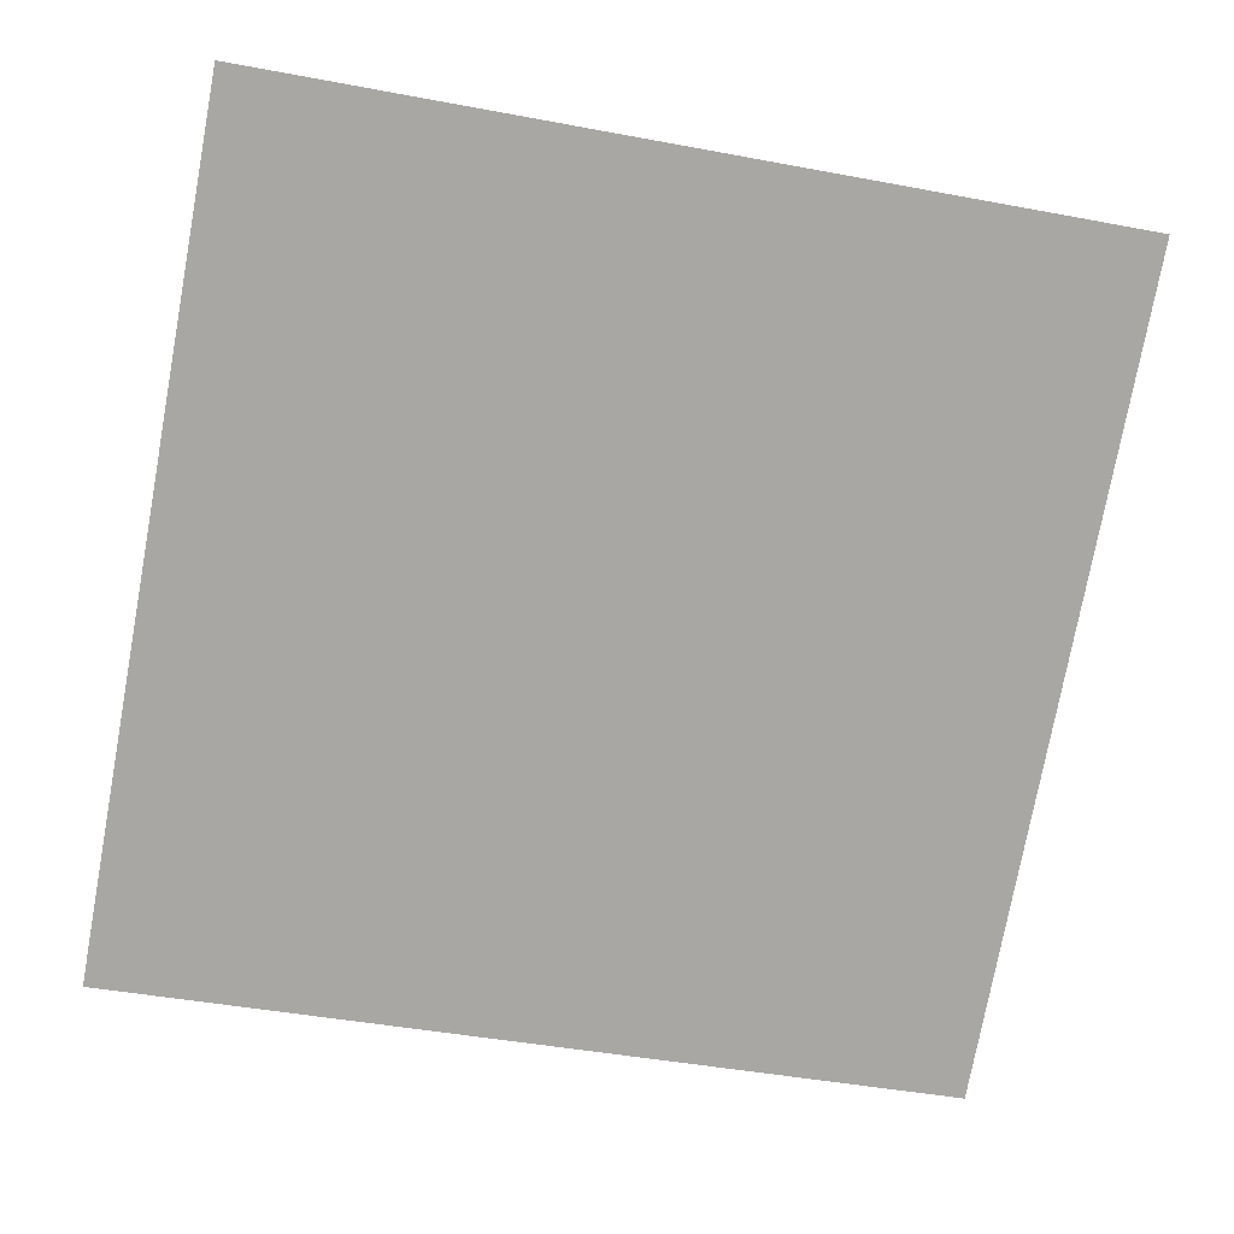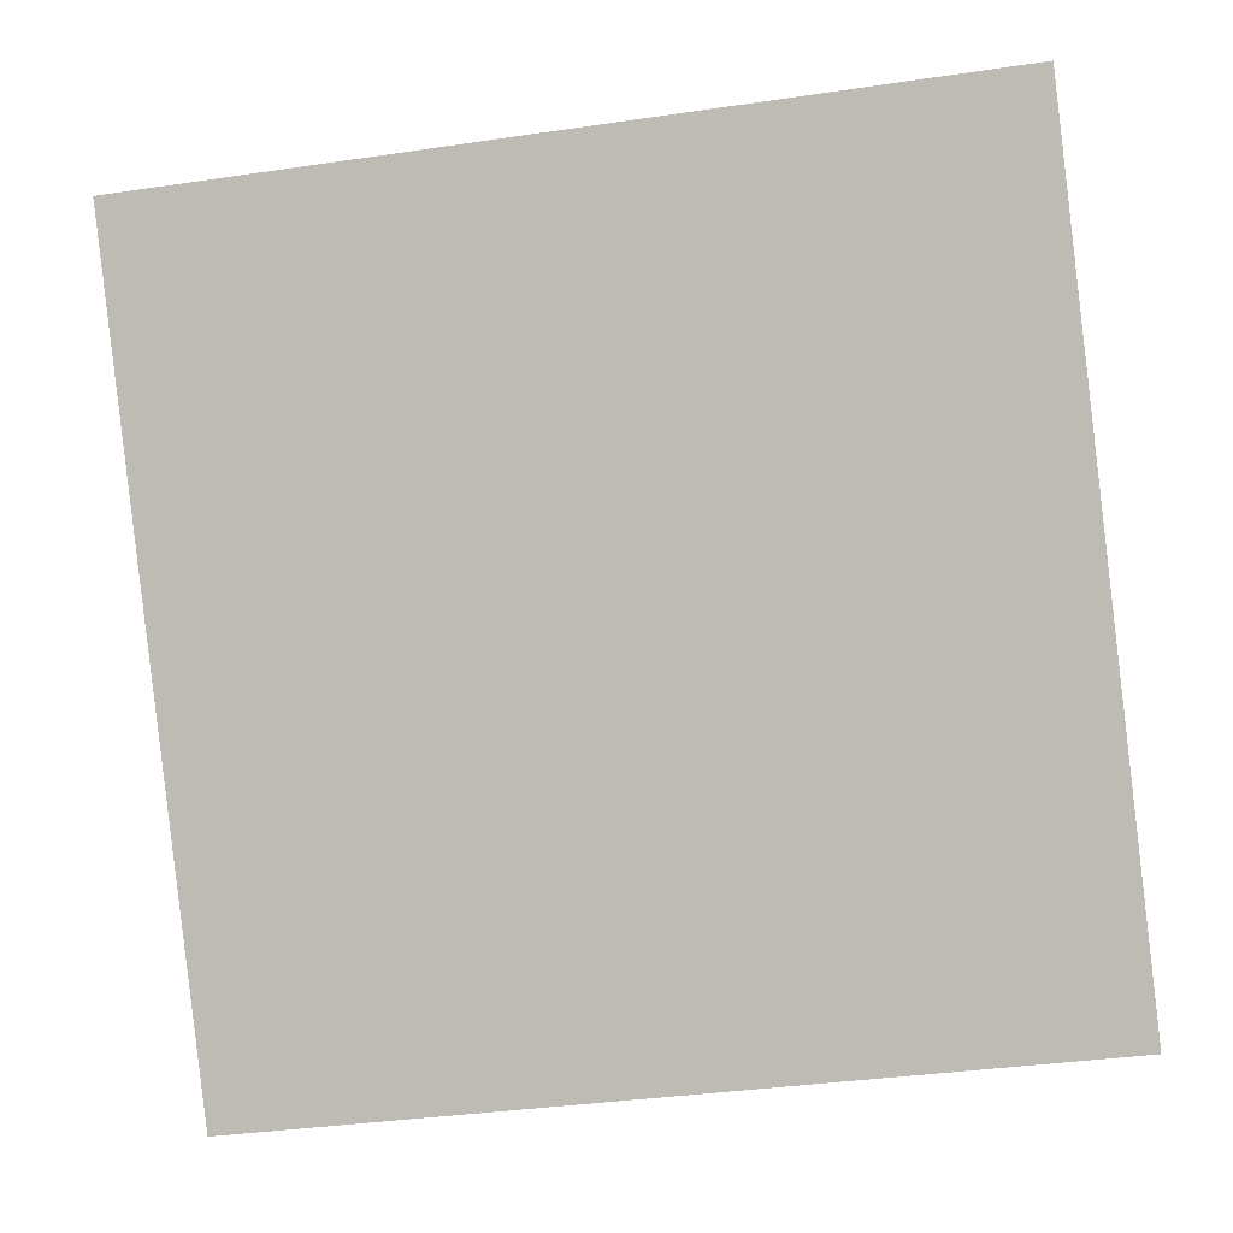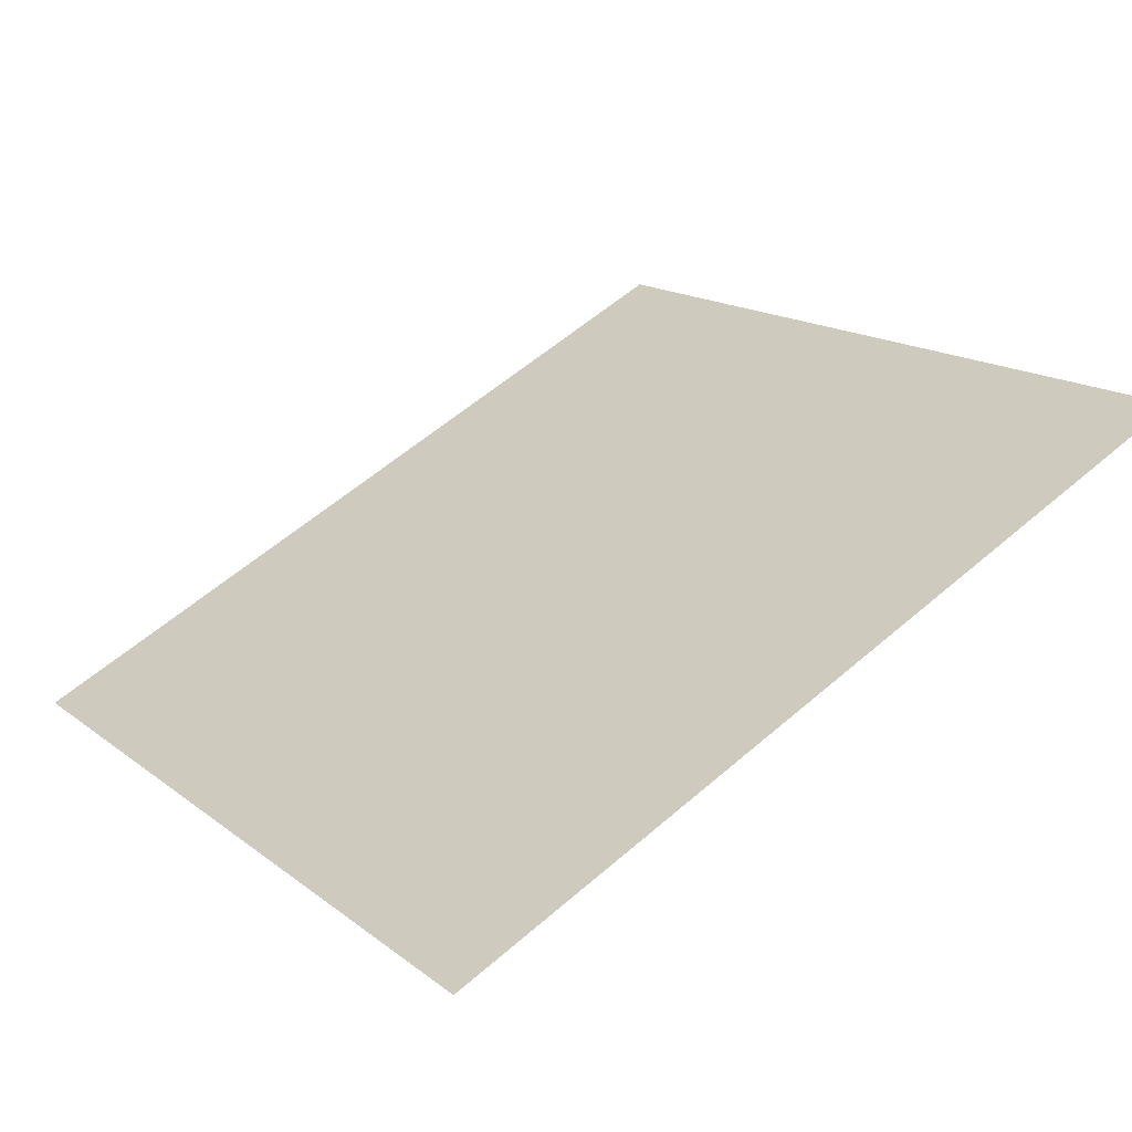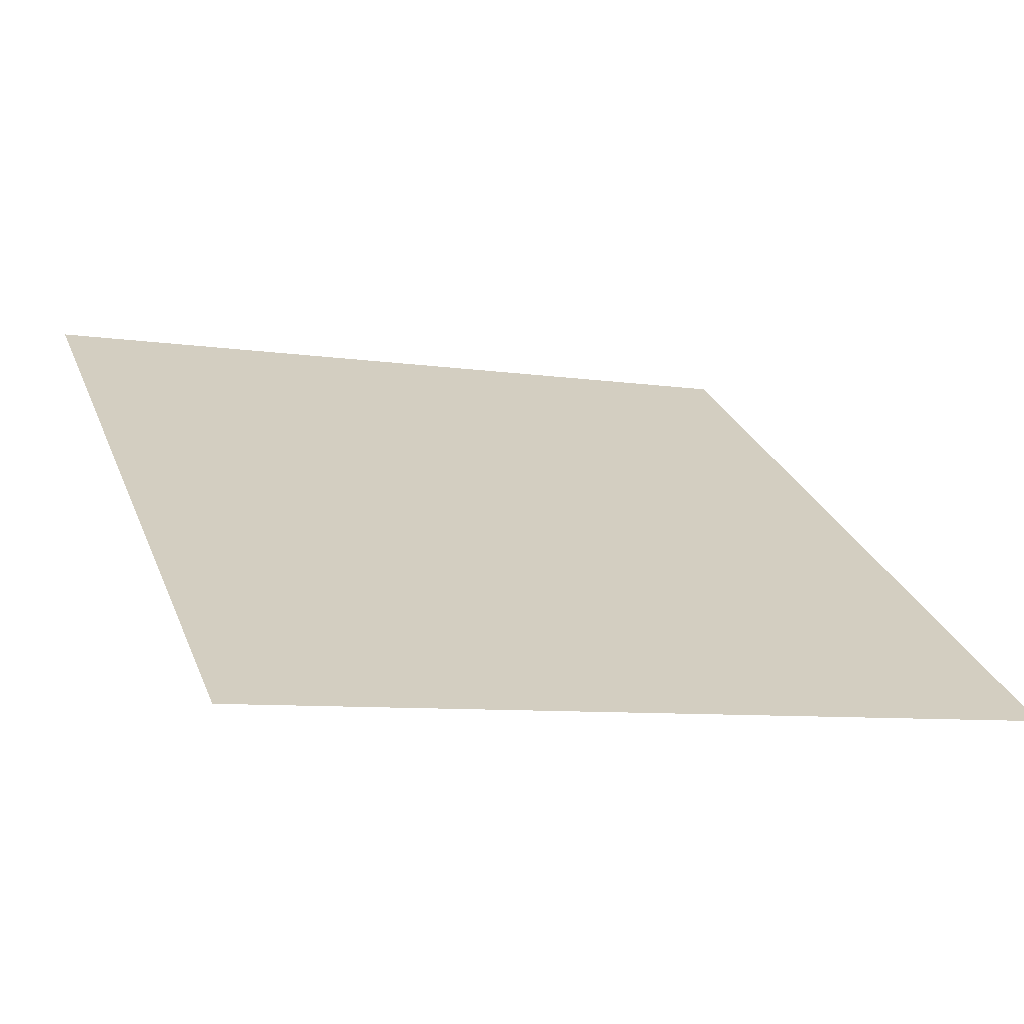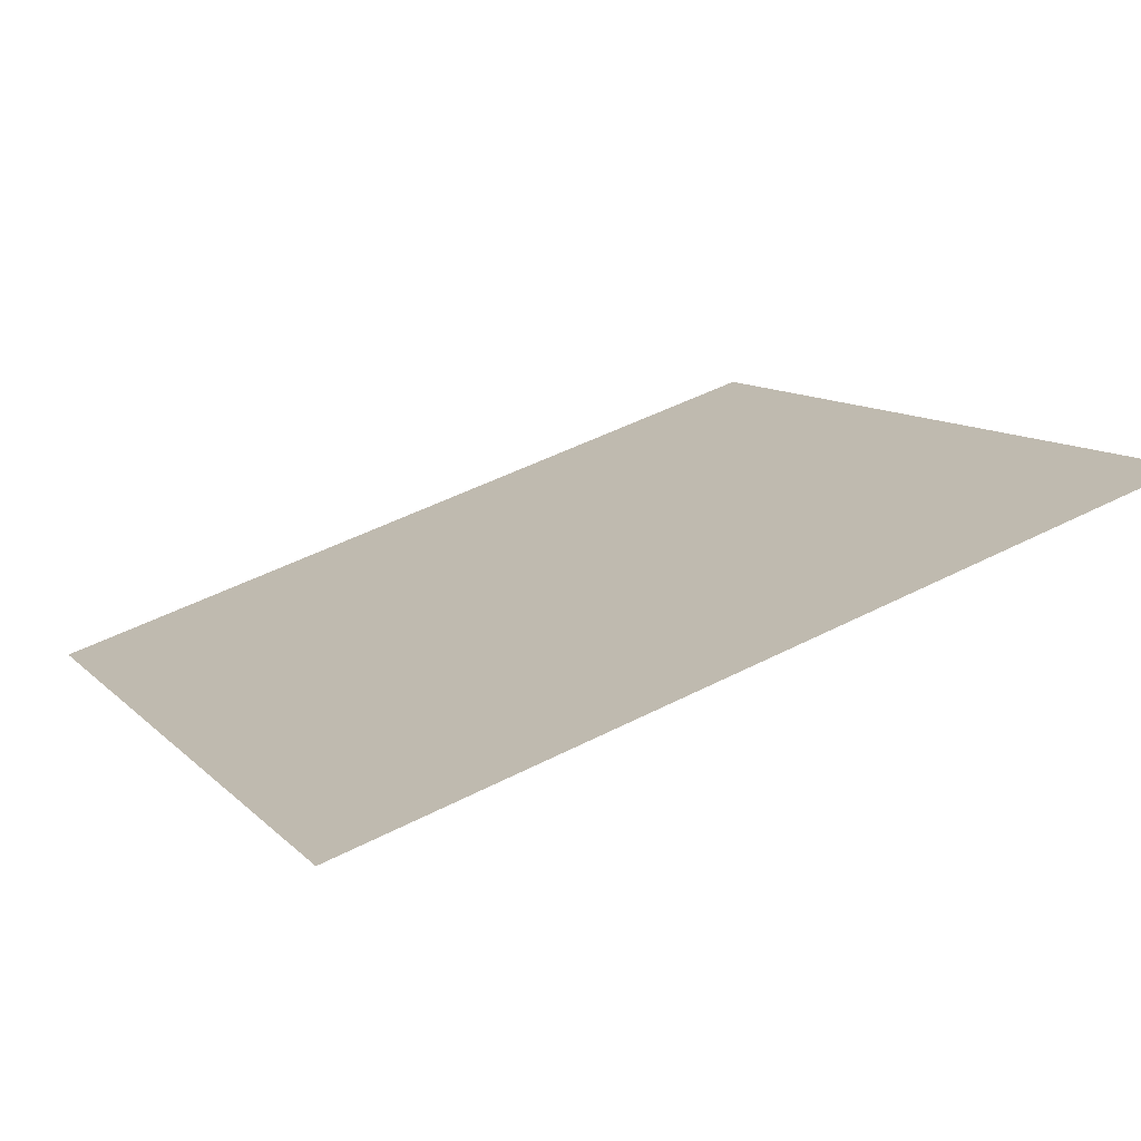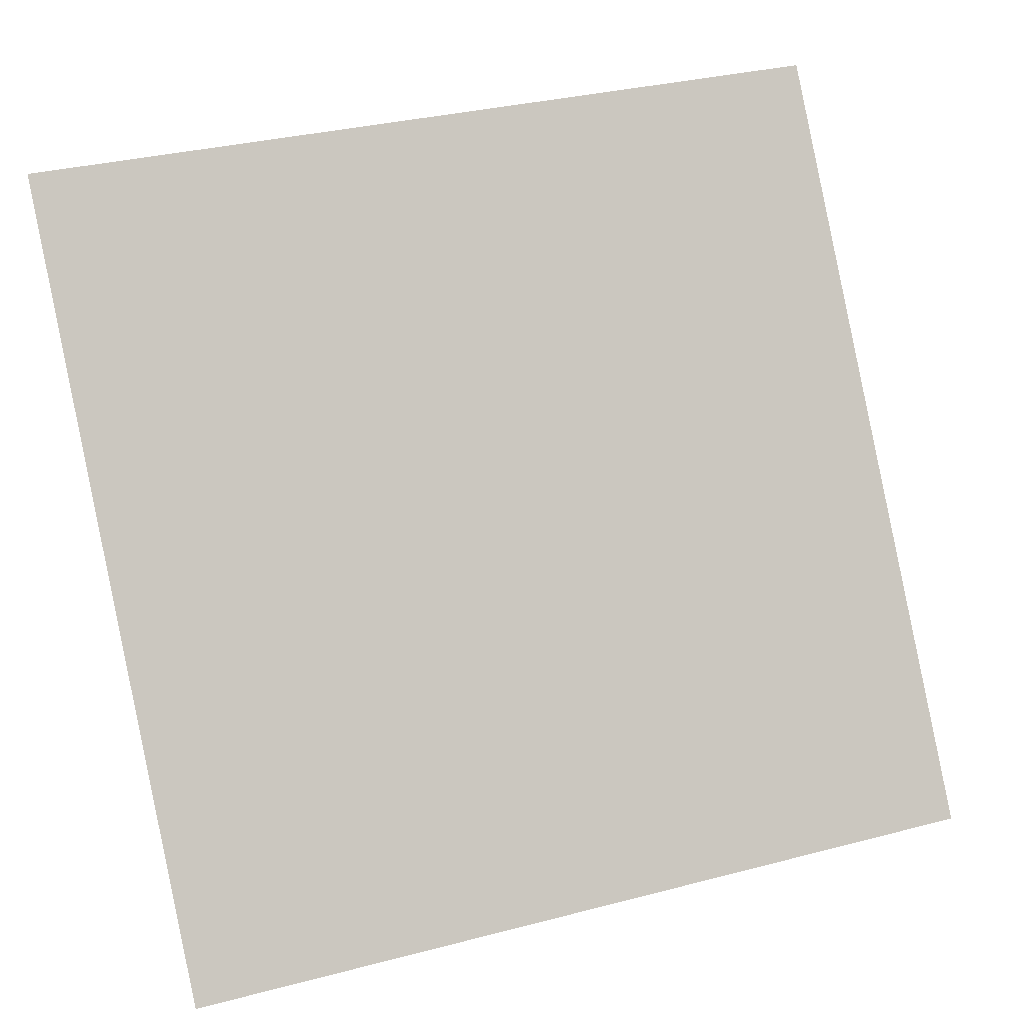
<metadata>
{"format":"obj","ext":"obj","renderer":"f3d","projection":"perspective","resolution":1024,"background":"white","views":[{"elev":-37.8,"azim":-11.8,"up":"+Y"},{"elev":-34.2,"azim":-170.7,"up":"+Z"},{"elev":60.7,"azim":-41.1,"up":"+Y"},{"elev":-11.6,"azim":157.7,"up":"+Y"},{"elev":51.0,"azim":-29.4,"up":"+Y"},{"elev":34.5,"azim":-21.2,"up":"+Z"}]}
</metadata>
<code>
v -0.07023 0.8466 0.5866
v -0.07679 0.8468 0.5867
v -0.07667 0.8507 0.5919
v -0.07011 0.8505 0.5919
f 4 3 2 1

</code>
